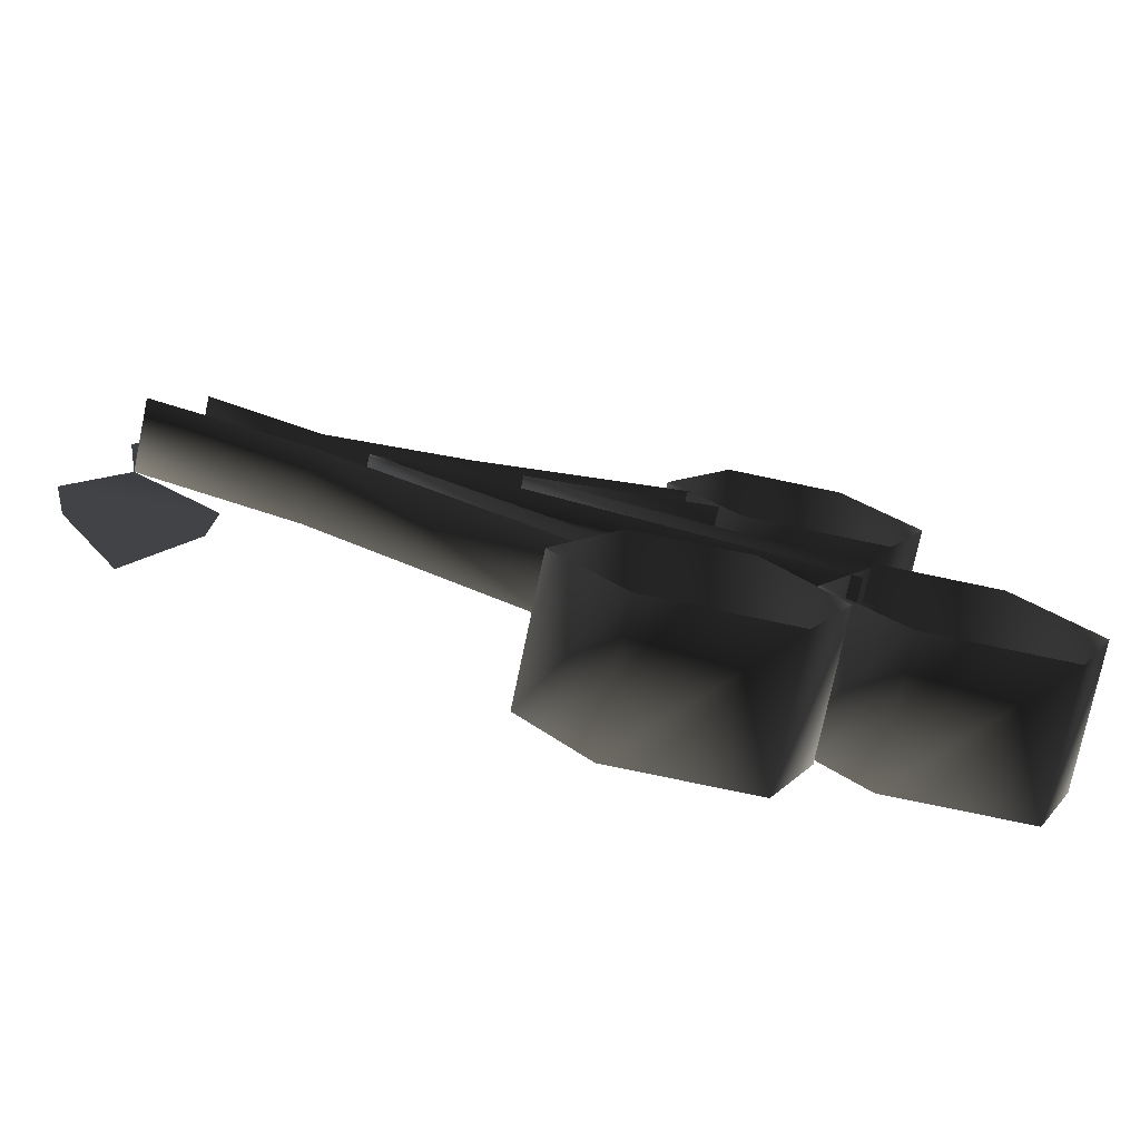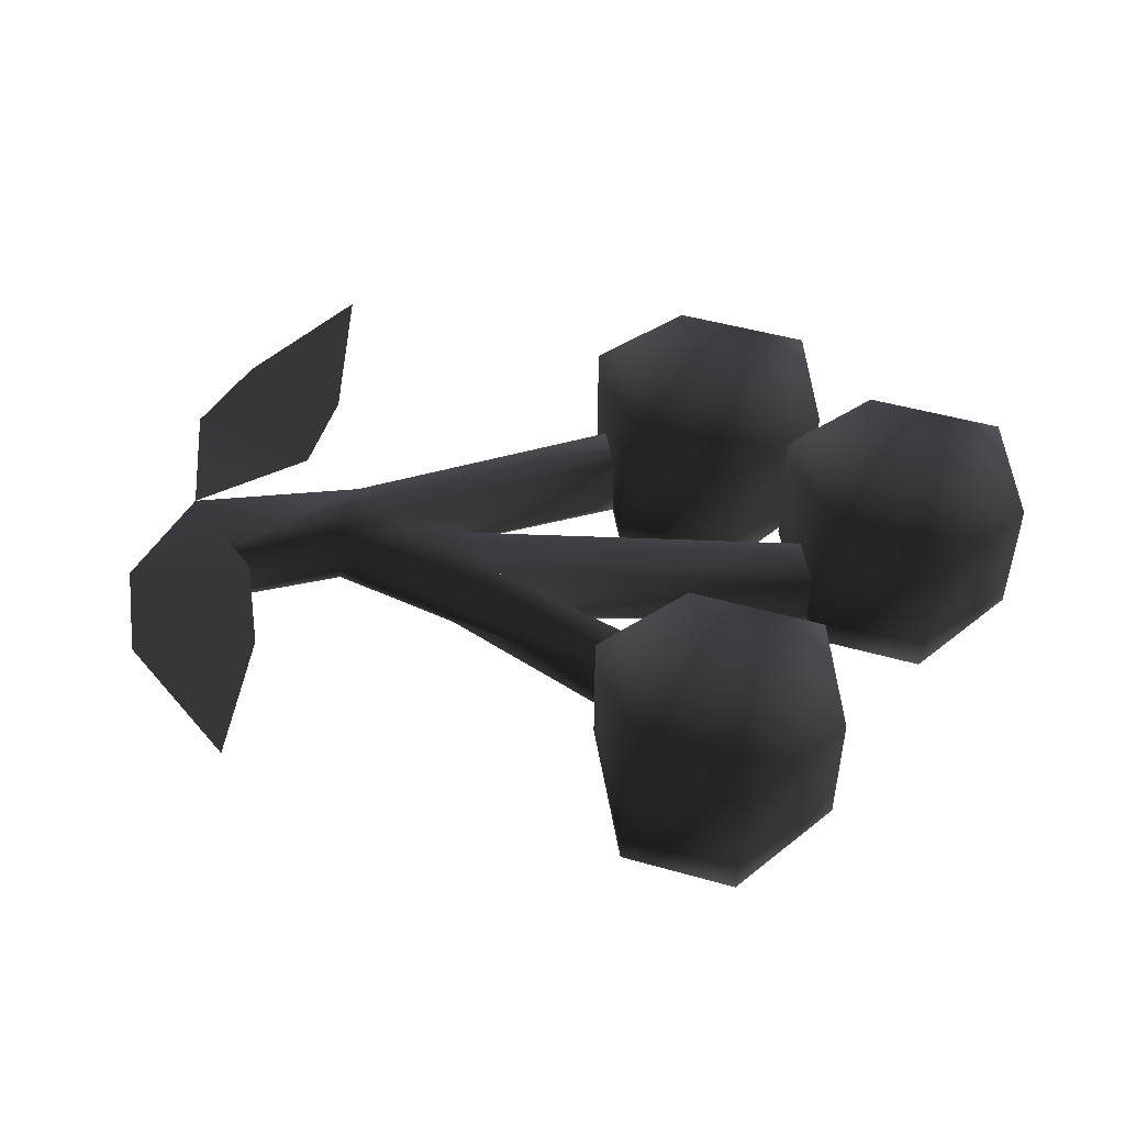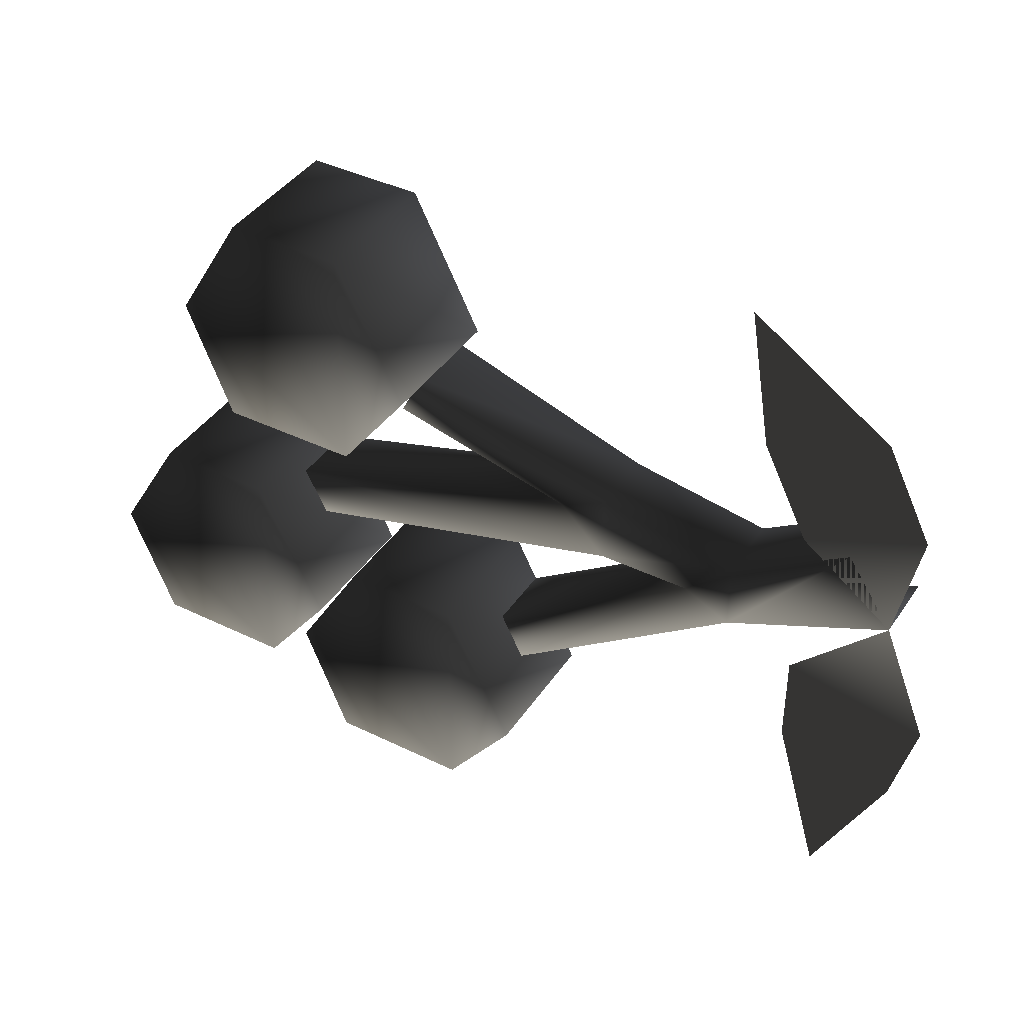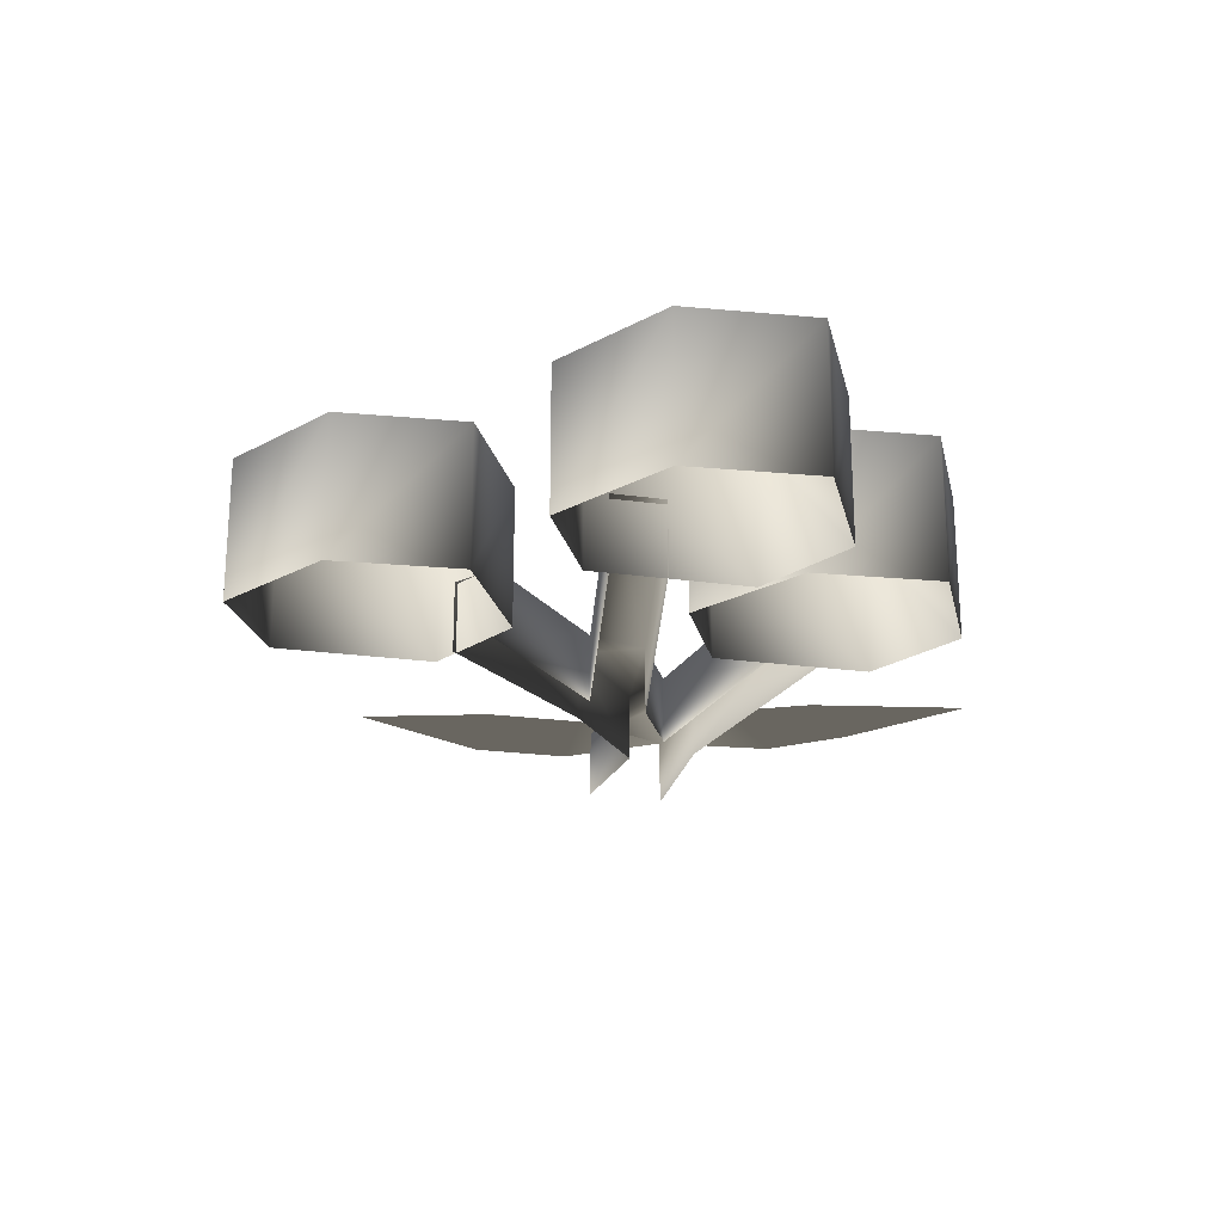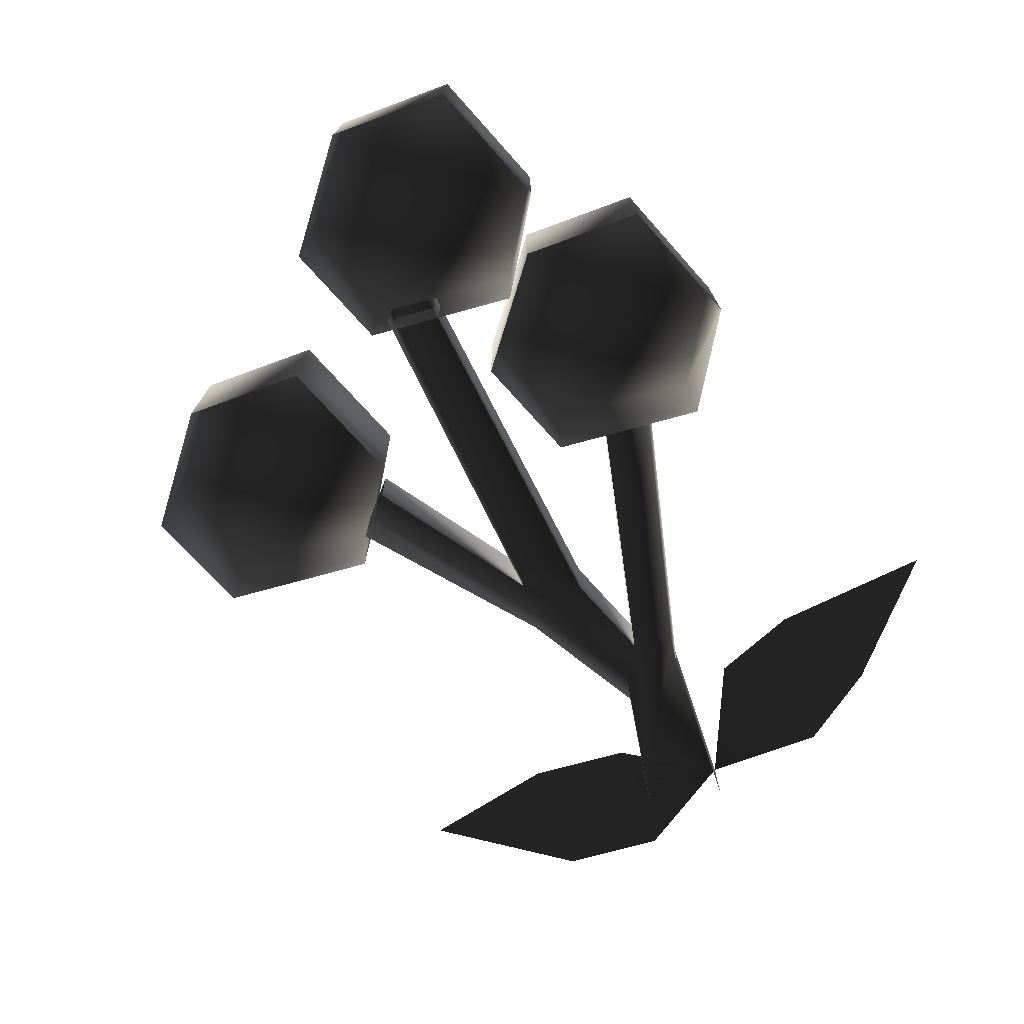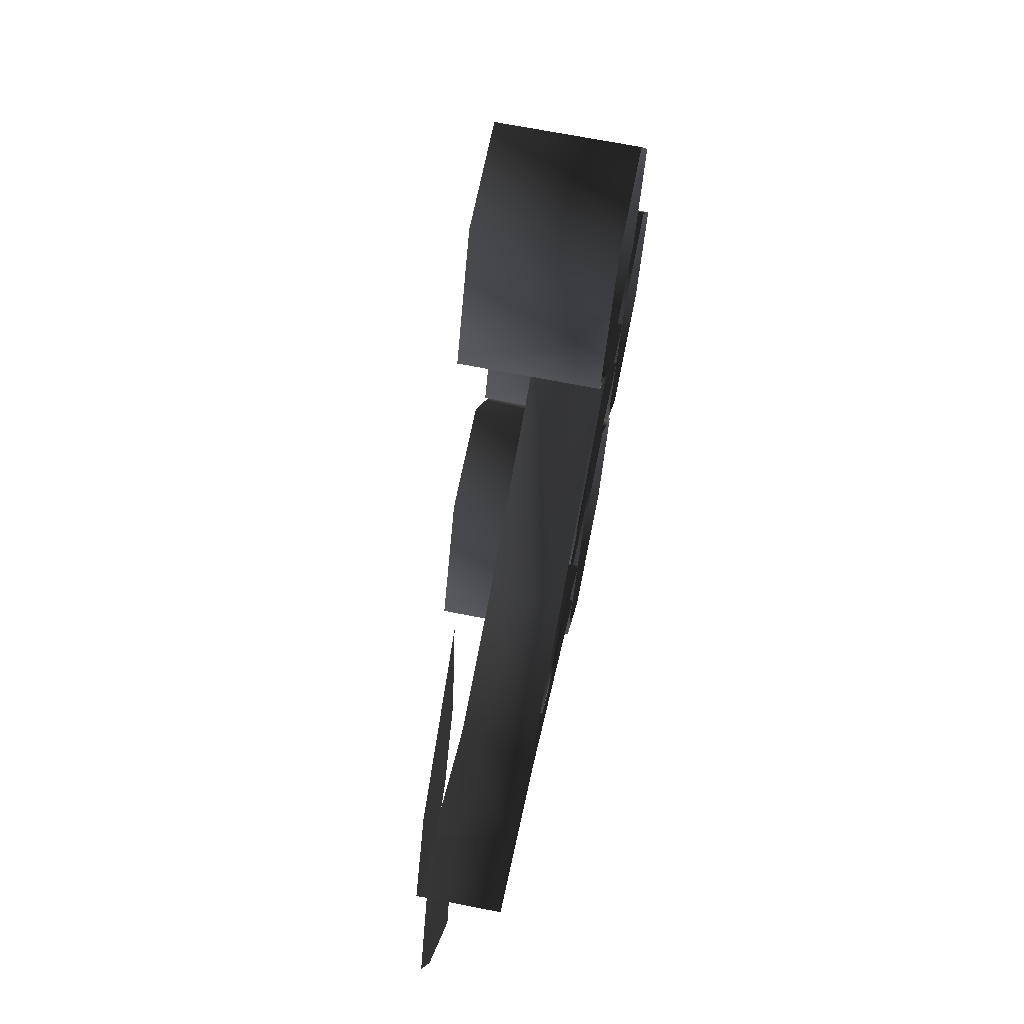
<metadata>
{"format":"obj","ext":"obj","renderer":"f3d","projection":"perspective","resolution":1024,"background":"white","views":[{"elev":-76.8,"azim":-11.9,"up":"+Z"},{"elev":48.8,"azim":17.5,"up":"+Y"},{"elev":40.8,"azim":-149.2,"up":"+Z"},{"elev":-21.8,"azim":102.6,"up":"+Y"},{"elev":-73.3,"azim":131.9,"up":"+Y"},{"elev":68.2,"azim":-78.8,"up":"+Z"}]}
</metadata>
<code>
o 2358
v 2 0 -14
v -1 0 -10
v -1 6 -10
v 2 6 -14
v 8 0 -14
v 8 6 -14
v 10 0 -9
v 10 6 -9
v 7 0 -4
v 7 6 -4
v 2 0 -4
v 2 6 -4
v 7 0 3
v 4 0 7
v 4 6 7
v 7 6 3
v 13 0 3
v 13 6 3
v 15 0 8
v 15 6 8
v 12 0 13
v 12 6 13
v 7 0 13
v 7 6 13
v 12 0 -11
v 9 0 -7
v 9 6 -7
v 12 6 -11
v 18 0 -11
v 18 6 -11
v 20 0 -6
v 20 6 -6
v 17 0 -1
v 17 6 -1
v 12 0 -1
v 12 6 -1
v -4 3 0
v -2 3 2
v 12 3 -2
v 11 3 -4
v 11 0 -4
v -4 0 0
v -8 3 0
v -10 3 2
v -4 3 3
v 6 3 4
v 6 0 4
v -2 0 2
v 12 0 -2
v 5 3 6
v -4 0 3
v 5 0 6
v 1 3 -6
v 0 3 -8
v -10 3 -1
v -15 3 5
v -15 0 5
v -10 0 2
v -17 3 2
v -17 0 2
v -10 0 -1
v 0 0 -8
v 1 0 -6
v -8 0 0
v -13 3 -6
v -15 3 -13
v -18 3 -7
v -19 3 -3
v -13 3 -2
v -16 3 11
v -10 3 15
v -11 3 9
v -13 3 5
v -18 3 7
f 1 2 3
f 1 3 4
f 1 4 5
f 5 4 6
f 5 6 7
f 7 6 8
f 7 8 9
f 9 8 10
f 9 10 11
f 11 10 12
f 11 12 2
f 2 12 3
f 3 12 4
f 4 12 10
f 4 10 8
f 4 8 6
f 13 14 15
f 13 15 16
f 13 16 17
f 17 16 18
f 17 18 19
f 19 18 20
f 19 20 21
f 21 20 22
f 21 22 23
f 23 22 24
f 23 24 14
f 14 24 15
f 15 24 16
f 16 24 22
f 16 22 20
f 16 20 18
f 25 26 27
f 25 27 28
f 25 28 29
f 29 28 30
f 29 30 31
f 31 30 32
f 31 32 33
f 33 32 34
f 33 34 35
f 35 34 36
f 35 36 26
f 26 36 27
f 27 36 28
f 28 36 34
f 28 34 32
f 28 32 30
f 37 38 39
f 37 39 40
f 37 40 41
f 37 41 42
f 37 42 43
f 37 43 44
f 37 44 45
f 37 45 38
f 38 45 46
f 38 46 47
f 38 47 48
f 38 48 49
f 38 49 39
f 45 50 46
f 50 45 51
f 50 51 52
f 43 53 54
f 43 54 55
f 43 55 44
f 44 55 56
f 44 56 57
f 44 57 58
f 44 58 45
f 45 58 51
f 55 59 56
f 59 55 60
f 60 55 61
f 61 55 54
f 61 54 62
f 63 53 43
f 63 43 64
f 64 43 42
f 65 66 67
f 65 67 68
f 65 68 69
f 69 68 59
f 70 71 72
f 70 72 73
f 70 73 74
f 74 73 59

</code>
